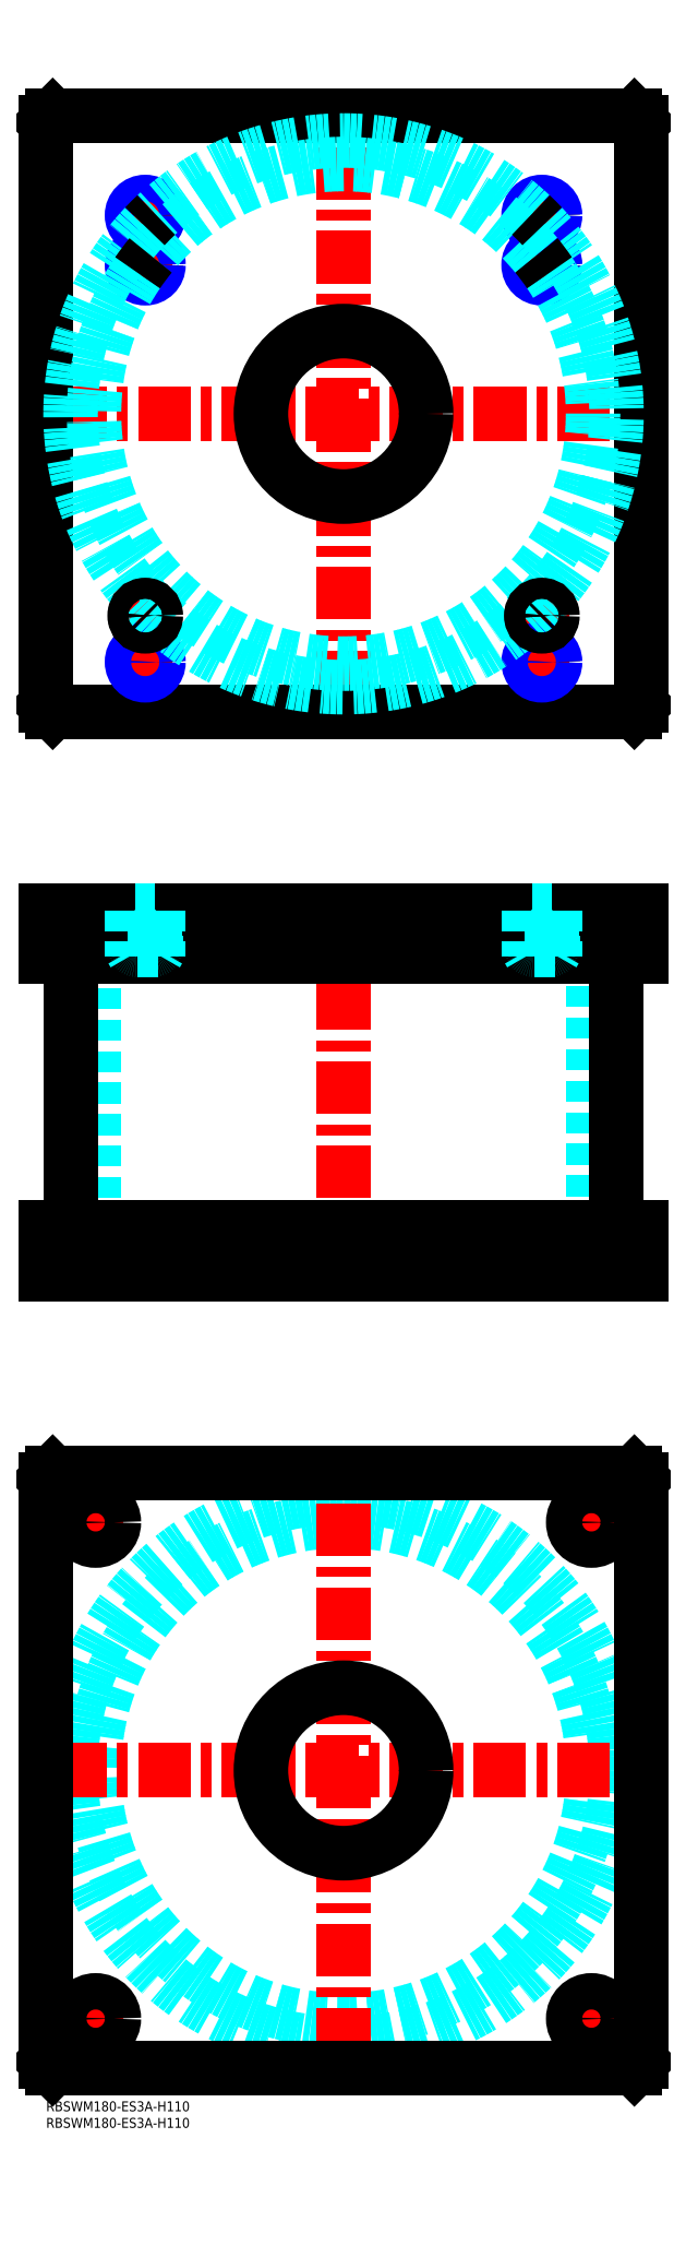
<metadata>
{"format":"dxf","ext":"dxf","renderer":"ezdxf+matplotlib","layout":"modelspace","background":"white","min_lineweight":24,"dpi":150}
</metadata>
<code>
0
SECTION
2
ENTITIES
0
INSERT
8
MSM_CONTINUOUS
2
*U4
10
0
20
0
30
0
0
INSERT
8
MSM_CONTINUOUS
2
*U5
10
0
20
0
30
0
0
CIRCLE
8
MSM_DASHED
10
90
20
100
30
0
40
82.6
0
CIRCLE
8
MSM_DASHED
10
90
20
100
30
0
40
75.5
0
LINE
8
MSM_CENTER
10
2.4
20
100
30
0
11
177.6
21
100
31
0
0
LINE
8
MSM_CENTER
10
90
20
12.4
30
0
11
90
21
187.6
31
0
0
LINE
8
MSM_CENTER
10
157.5
20
175
30
0
11
172.5
21
175
31
0
0
LINE
8
MSM_CENTER
10
165
20
167.5
30
0
11
165
21
182.5
31
0
0
LINE
8
MSM_CENTER
10
7.5
20
25
30
0
11
22.5
21
25
31
0
0
LINE
8
MSM_CENTER
10
15
20
17.5
30
0
11
15
21
32.5
31
0
0
LINE
8
MSM_CENTER
10
157.5
20
25
30
0
11
172.5
21
25
31
0
0
LINE
8
MSM_CENTER
10
165
20
17.5
30
0
11
165
21
32.5
31
0
0
LINE
8
MSM_CENTER
10
7.5
20
175
30
0
11
22.5
21
175
31
0
0
LINE
8
MSM_CENTER
10
15
20
167.5
30
0
11
15
21
182.5
31
0
0
LINE
8
MSM_CONTINUOUS
10
178
20
190
30
0
11
180
21
188
31
0
0
CIRCLE
8
MSM_CONTINUOUS
10
165
20
175
30
0
40
5.5
0
CIRCLE
8
MSM_CONTINUOUS
10
15
20
25
30
0
40
5.5
0
CIRCLE
8
MSM_CONTINUOUS
10
165
20
25
30
0
40
5.5
0
CIRCLE
8
MSM_CONTINUOUS
10
15
20
175
30
0
40
5.5
0
CIRCLE
8
MSM_CONTINUOUS
10
90
20
100
30
0
40
25
0
LINE
8
MSM_CONTINUOUS
10
0
20
12
30
0
11
0
21
188
31
0
0
LINE
8
MSM_CONTINUOUS
10
2
20
10
30
0
11
0
21
12
31
0
0
LINE
8
MSM_CONTINUOUS
10
178
20
10
30
0
11
2
21
10
31
0
0
LINE
8
MSM_CONTINUOUS
10
180
20
12
30
0
11
178
21
10
31
0
0
LINE
8
MSM_CONTINUOUS
10
180
20
188
30
0
11
180
21
12
31
0
0
LINE
8
MSM_CONTINUOUS
10
2
20
190
30
0
11
178
21
190
31
0
0
LINE
8
MSM_CONTINUOUS
10
0
20
188
30
0
11
2
21
190
31
0
0
LINE
8
MSM_DASHED
10
65
20
264
30
0
11
65
21
250
31
0
0
LINE
8
MSM_DASHED
10
115
20
250
30
0
11
115
21
264
31
0
0
LINE
8
MSM_DASHED
10
14.5
20
346
30
0
11
14.5
21
264
31
0
0
LINE
8
MSM_DASHED
10
165.5
20
264
30
0
11
165.5
21
346
31
0
0
LINE
8
MSM_DASHED
10
9.5
20
264
30
0
11
9.5
21
250
31
0
0
LINE
8
MSM_DASHED
10
20.5
20
250
30
0
11
20.5
21
264
31
0
0
LINE
8
MSM_DASHED
10
159.5
20
264
30
0
11
159.5
21
250
31
0
0
LINE
8
MSM_DASHED
10
170.5
20
250
30
0
11
170.5
21
264
31
0
0
LINE
8
MSM_CENTER
10
90
20
365
30
0
11
90
21
245
31
0
0
LINE
8
MSM_CENTER
10
15
20
266
30
0
11
15
21
248
31
0
0
LINE
8
MSM_CENTER
10
165
20
266
30
0
11
165
21
248
31
0
0
LINE
8
MSM_CONTINUOUS
10
7.4
20
346
30
0
11
7.4
21
264
31
0
0
LINE
8
MSM_CONTINUOUS
10
172.6
20
264
30
0
11
172.6
21
346
31
0
0
LINE
8
MSM_CONTINUOUS
10
0
20
250
30
0
11
0
21
264
31
0
0
LINE
8
MSM_CONTINUOUS
10
2
20
250
30
0
11
2
21
264
31
0
0
LINE
8
MSM_CONTINUOUS
10
0
20
264
30
0
11
180
21
264
31
0
0
LINE
8
MSM_CONTINUOUS
10
178
20
250
30
0
11
178
21
264
31
0
0
LINE
8
MSM_CONTINUOUS
10
0
20
250
30
0
11
180
21
250
31
0
0
LINE
8
MSM_CONTINUOUS
10
180
20
250
30
0
11
180
21
264
31
0
0
LINE
8
MSM_CENTER
10
25
20
449
30
0
11
35
21
449
31
0
0
LINE
8
MSM_CENTER
10
30
20
444
30
0
11
30
21
454
31
0
0
LINE
8
MSM_CENTER
10
145
20
449
30
0
11
155
21
449
31
0
0
LINE
8
MSM_CENTER
10
150
20
444
30
0
11
150
21
454
31
0
0
LINE
8
MSM_CENTER
10
144
20
570
30
0
11
156
21
570
31
0
0
LINE
8
MSM_CENTER
10
150
20
564
30
0
11
150
21
576
31
0
0
LINE
8
MSM_CENTER
10
24
20
570
30
0
11
36
21
570
31
0
0
LINE
8
MSM_CENTER
10
30
20
564
30
0
11
30
21
576
31
0
0
LINE
8
MSM_CENTER
10
24
20
555
30
0
11
36
21
555
31
0
0
LINE
8
MSM_CENTER
10
30
20
549
30
0
11
30
21
561
31
0
0
LINE
8
MSM_CENTER
10
144
20
555
30
0
11
156
21
555
31
0
0
LINE
8
MSM_CENTER
10
150
20
549
30
0
11
150
21
561
31
0
0
LINE
8
MSM_CENTER
10
144
20
435
30
0
11
156
21
435
31
0
0
LINE
8
MSM_CENTER
10
150
20
429
30
0
11
150
21
441
31
0
0
LINE
8
MSM_CENTER
10
24
20
435
30
0
11
36
21
435
31
0
0
LINE
8
MSM_CENTER
10
30
20
429
30
0
11
30
21
441
31
0
0
LINE
8
MSM_CENTER
10
2.4
20
510
30
0
11
177.6
21
510
31
0
0
LINE
8
MSM_CENTER
10
90
20
422.4
30
0
11
90
21
597.6
31
0
0
CIRCLE
8
MSM_CONTINUOUS
10
30
20
555
30
0
40
3.324
0
CIRCLE
8
MSM_CONTINUOUS
10
150
20
570
30
0
40
3.324
0
CIRCLE
8
MSM_CONTINUOUS
10
150
20
555
30
0
40
3.324
0
CIRCLE
8
MSM_CONTINUOUS
10
30
20
570
30
0
40
3.324
0
LINE
8
MSM_CONTINUOUS
10
178
20
420
30
0
11
180
21
422
31
0
0
LINE
8
MSM_CONTINUOUS
10
2
20
420
30
0
11
178
21
420
31
0
0
LINE
8
MSM_CONTINUOUS
10
1.629e-09
20
598
30
0
11
1.629e-09
21
422
31
0
0
LINE
8
MSM_CONTINUOUS
10
1.629e-09
20
422
30
0
11
2
21
420
31
0
0
LINE
8
MSM_CONTINUOUS
10
180
20
422
30
0
11
180
21
598
31
0
0
CIRCLE
8
MSM_CONTINUOUS
10
90
20
510
30
0
40
25
0
LINE
8
MSM_CONTINUOUS
10
180
20
598
30
0
11
178
21
600
31
0
0
LINE
8
MSM_CONTINUOUS
10
178
20
600
30
0
11
2
21
600
31
0
0
LINE
8
MSM_CONTINUOUS
10
2
20
600
30
0
11
1.629e-09
21
598
31
0
0
CIRCLE
8
MSM_CONTINUOUS
10
150
20
435
30
0
40
3.324
0
CIRCLE
8
MSM_CONTINUOUS
10
30
20
435
30
0
40
3.324
0
CIRCLE
8
MSM_NARROW
10
30
20
435
30
0
40
4
0
CIRCLE
8
MSM_NARROW
10
30
20
555
30
0
40
4
0
CIRCLE
8
MSM_NARROW
10
30
20
570
30
0
40
4
0
CIRCLE
8
MSM_NARROW
10
150
20
570
30
0
40
4
0
CIRCLE
8
MSM_NARROW
10
150
20
555
30
0
40
4
0
CIRCLE
8
MSM_NARROW
10
150
20
435
30
0
40
4
0
ARC
8
MSM_DASHED
10
90
20
510
30
0
40
75.5
50
39.37
51
140.6
0
ARC
8
MSM_DASHED
10
90
20
510
30
0
40
82.6
50
46.67
51
133.3
0
ARC
8
MSM_DASHED
10
90
20
510
30
0
40
82.6
50
136.7
51
225.2
0
ARC
8
MSM_DASHED
10
90
20
510
30
0
40
75.5
50
145.6
51
34.37
0
ARC
8
MSM_DASHED
10
90
20
510
30
0
40
82.6
50
225.8
51
314.2
0
ARC
8
MSM_DASHED
10
90
20
510
30
0
40
82.6
50
314.8
51
43.33
0
ARC
8
MSM_CONTINUOUS
10
90
20
510
30
0
40
75.5
50
140.6
51
145.6
0
ARC
8
MSM_CONTINUOUS
10
90
20
510
30
0
40
75.5
50
34.37
51
39.37
0
ARC
8
MSM_CONTINUOUS
10
90
20
510
30
0
40
82.6
50
314.2
51
314.8
0
ARC
8
MSM_CONTINUOUS
10
90
20
510
30
0
40
82.6
50
43.33
51
46.67
0
ARC
8
MSM_CONTINUOUS
10
90
20
510
30
0
40
82.6
50
225.2
51
225.8
0
ARC
8
MSM_CONTINUOUS
10
90
20
510
30
0
40
82.6
50
133.3
51
136.7
0
CIRCLE
8
MSM_CONTINUOUS
10
30
20
449
30
0
40
2.5
0
CIRCLE
8
MSM_CONTINUOUS
10
30
20
449
30
0
40
3
0
CIRCLE
8
MSM_CONTINUOUS
10
30
20
449
30
0
40
3.2
0
CIRCLE
8
MSM_CONTINUOUS
10
150
20
449
30
0
40
2.5
0
CIRCLE
8
MSM_CONTINUOUS
10
150
20
449
30
0
40
3
0
CIRCLE
8
MSM_CONTINUOUS
10
150
20
449
30
0
40
3.2
0
LINE
8
MSM_DASHED
10
65
20
360
30
0
11
65
21
346
31
0
0
LINE
8
MSM_DASHED
10
115
20
346
30
0
11
115
21
360
31
0
0
LINE
8
MSM_CENTER
10
30
20
362
30
0
11
30
21
344
31
0
0
LINE
8
MSM_CENTER
10
150
20
362
30
0
11
150
21
344
31
0
0
LINE
8
MSM_CONTINUOUS
10
0
20
360
30
0
11
0
21
346
31
0
0
LINE
8
MSM_CONTINUOUS
10
2
20
360
30
0
11
2
21
346
31
0
0
LINE
8
MSM_CONTINUOUS
10
0
20
346
30
0
11
180
21
346
31
0
0
LINE
8
MSM_CONTINUOUS
10
180
20
360
30
0
11
180
21
346
31
0
0
LINE
8
MSM_CONTINUOUS
10
0
20
360
30
0
11
180
21
360
31
0
0
LINE
8
MSM_CONTINUOUS
10
178
20
360
30
0
11
178
21
346
31
0
0
LINE
8
MSM_DASHED
10
27.5
20
348
30
0
11
27.5
21
346
31
0
0
LINE
8
MSM_DASHED
10
32.5
20
346
30
0
11
32.5
21
348
31
0
0
ARC
8
MSM_DASHED
10
27.4
20
348.4
30
0
40
0.4
50
180
51
270
0
ARC
8
MSM_DASHED
10
32.6
20
348.4
30
0
40
0.4
50
270
51
360
0
LINE
8
MSM_DASHED
10
27
20
359.8
30
0
11
27
21
348.4
31
0
0
LINE
8
MSM_DASHED
10
33
20
348.4
30
0
11
33
21
359.8
31
0
0
LINE
8
MSM_DASHED
10
33
20
359.8
30
0
11
33.2
21
360
31
0
0
LINE
8
MSM_DASHED
10
26.8
20
360
30
0
11
27
21
359.8
31
0
0
LINE
8
MSM_DASHED
10
33
20
359.8
30
0
11
27
21
359.8
31
0
0
LINE
8
MSM_DASHED
10
147.5
20
348
30
0
11
147.5
21
346
31
0
0
LINE
8
MSM_DASHED
10
152.5
20
346
30
0
11
152.5
21
348
31
0
0
ARC
8
MSM_DASHED
10
147.4
20
348.4
30
0
40
0.4
50
180
51
270
0
ARC
8
MSM_DASHED
10
152.6
20
348.4
30
0
40
0.4
50
270
51
360
0
LINE
8
MSM_DASHED
10
147
20
359.8
30
0
11
147
21
348.4
31
0
0
LINE
8
MSM_DASHED
10
153
20
348.4
30
0
11
153
21
359.8
31
0
0
LINE
8
MSM_DASHED
10
153
20
359.8
30
0
11
153.2
21
360
31
0
0
LINE
8
MSM_DASHED
10
146.8
20
360
30
0
11
147
21
359.8
31
0
0
LINE
8
MSM_DASHED
10
153
20
359.8
30
0
11
147
21
359.8
31
0
0
LINE
8
MSM_DASHED
10
34
20
360
30
0
11
34
21
346
31
0
0
LINE
8
MSM_DASHED
10
26
20
360
30
0
11
26
21
346
31
0
0
LINE
8
MSM_DASHED
10
33.32
20
346.8
30
0
11
34
21
348
31
0
0
LINE
8
MSM_DASHED
10
34
20
348
30
0
11
26
21
348
31
0
0
LINE
8
MSM_DASHED
10
26.68
20
346.8
30
0
11
26
21
348
31
0
0
LINE
8
MSM_DASHED
10
26.68
20
360
30
0
11
26.68
21
346
31
0
0
LINE
8
MSM_DASHED
10
33.32
20
346
30
0
11
33.32
21
360
31
0
0
LINE
8
MSM_DASHED
10
154
20
360
30
0
11
154
21
346
31
0
0
LINE
8
MSM_DASHED
10
146
20
360
30
0
11
146
21
346
31
0
0
LINE
8
MSM_DASHED
10
153.3
20
346.8
30
0
11
154
21
348
31
0
0
LINE
8
MSM_DASHED
10
154
20
348
30
0
11
146
21
348
31
0
0
LINE
8
MSM_DASHED
10
146.7
20
346.8
30
0
11
146
21
348
31
0
0
LINE
8
MSM_DASHED
10
146.7
20
360
30
0
11
146.7
21
346
31
0
0
LINE
8
MSM_DASHED
10
153.3
20
346
30
0
11
153.3
21
360
31
0
0
ENDSEC
0
EOF

</code>
